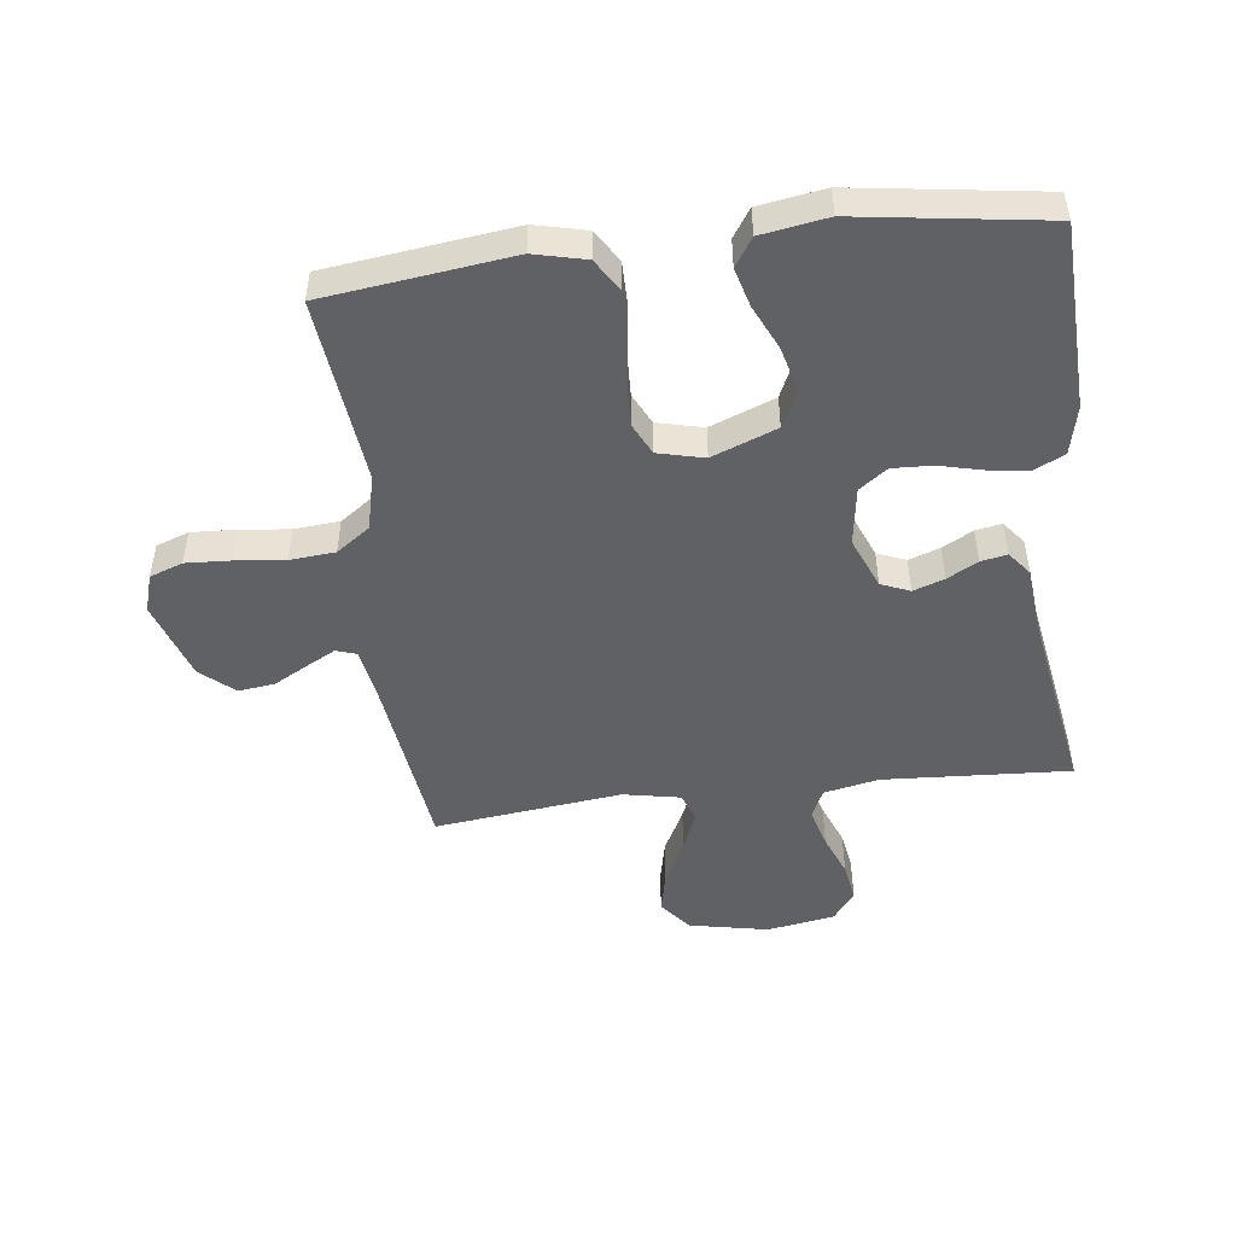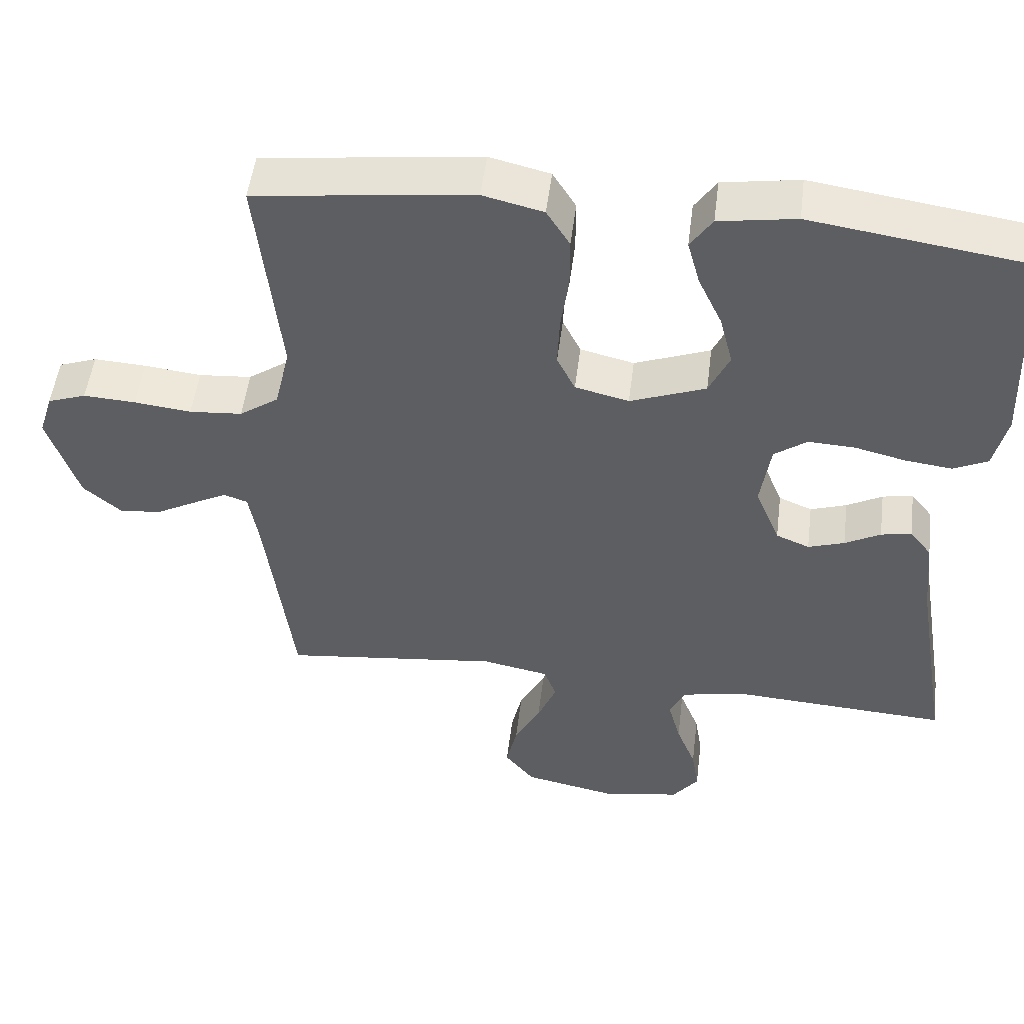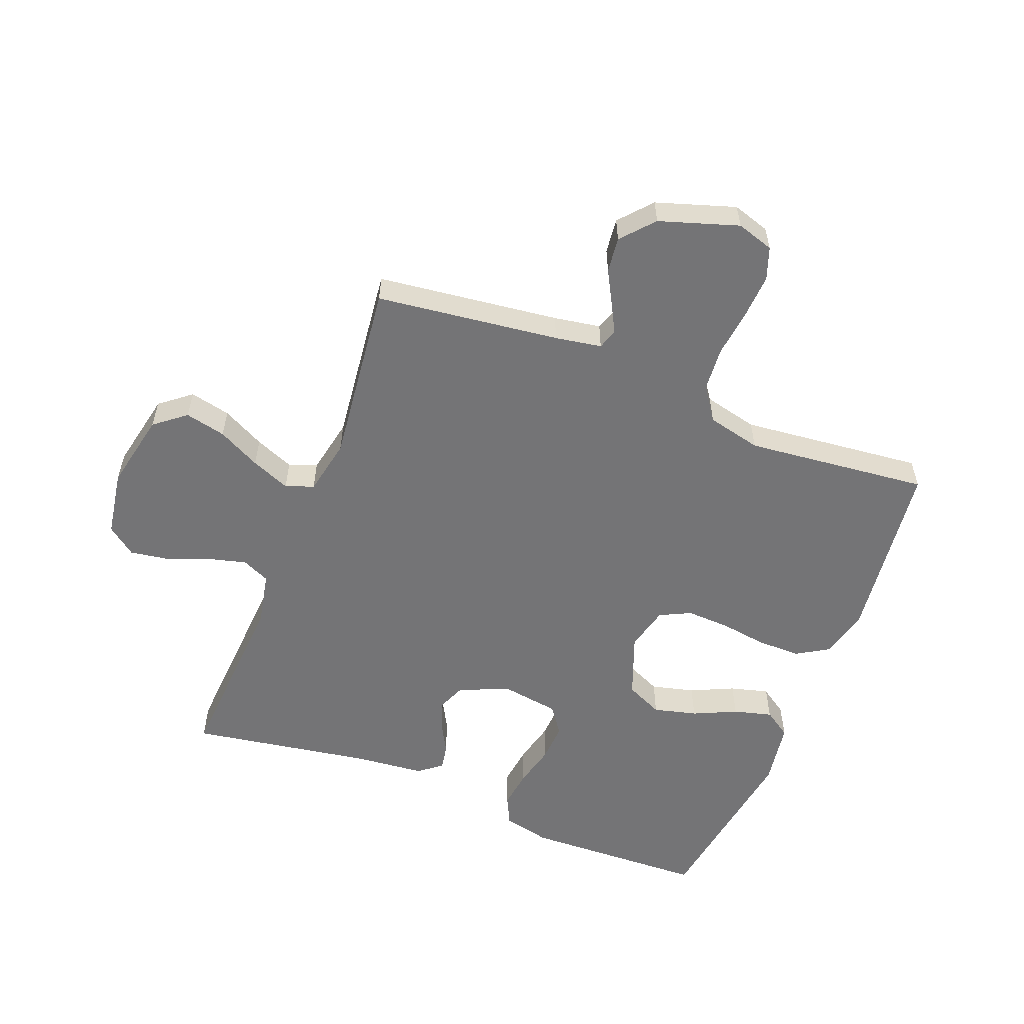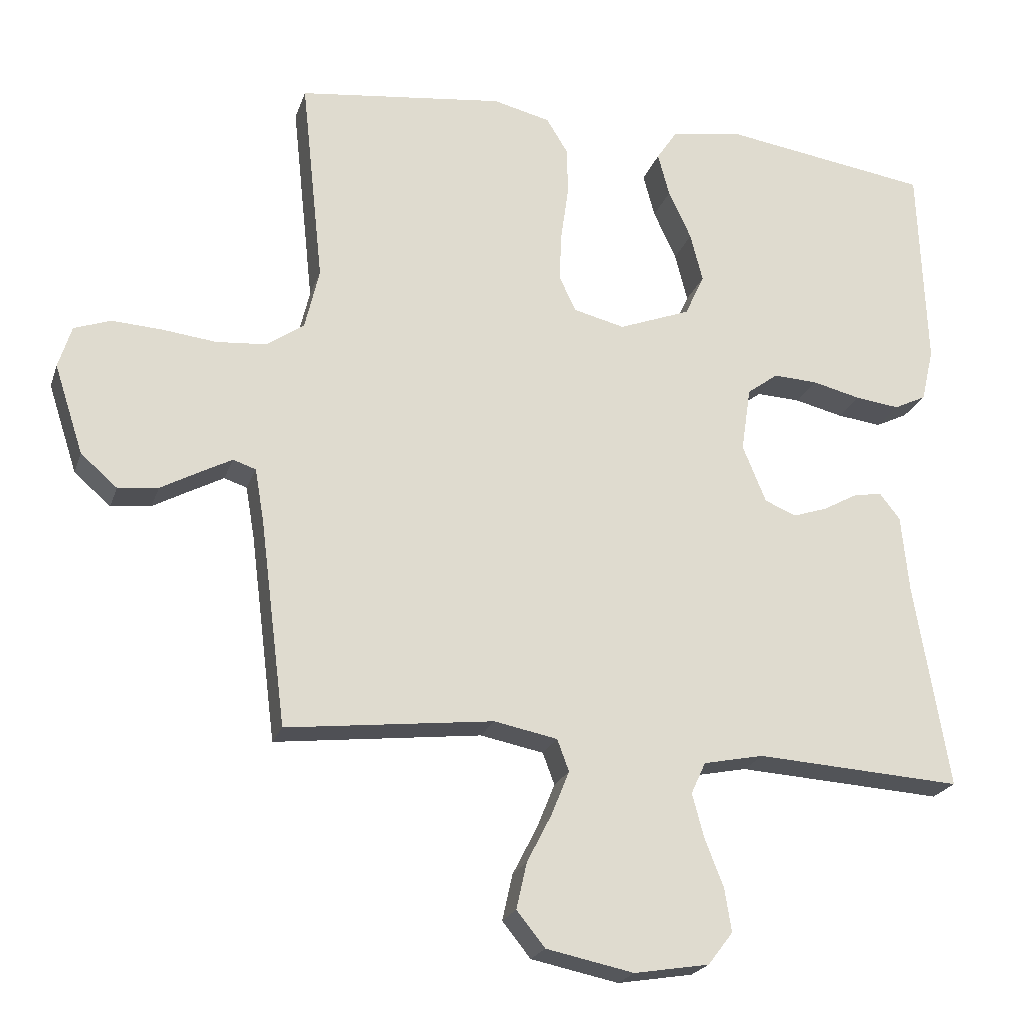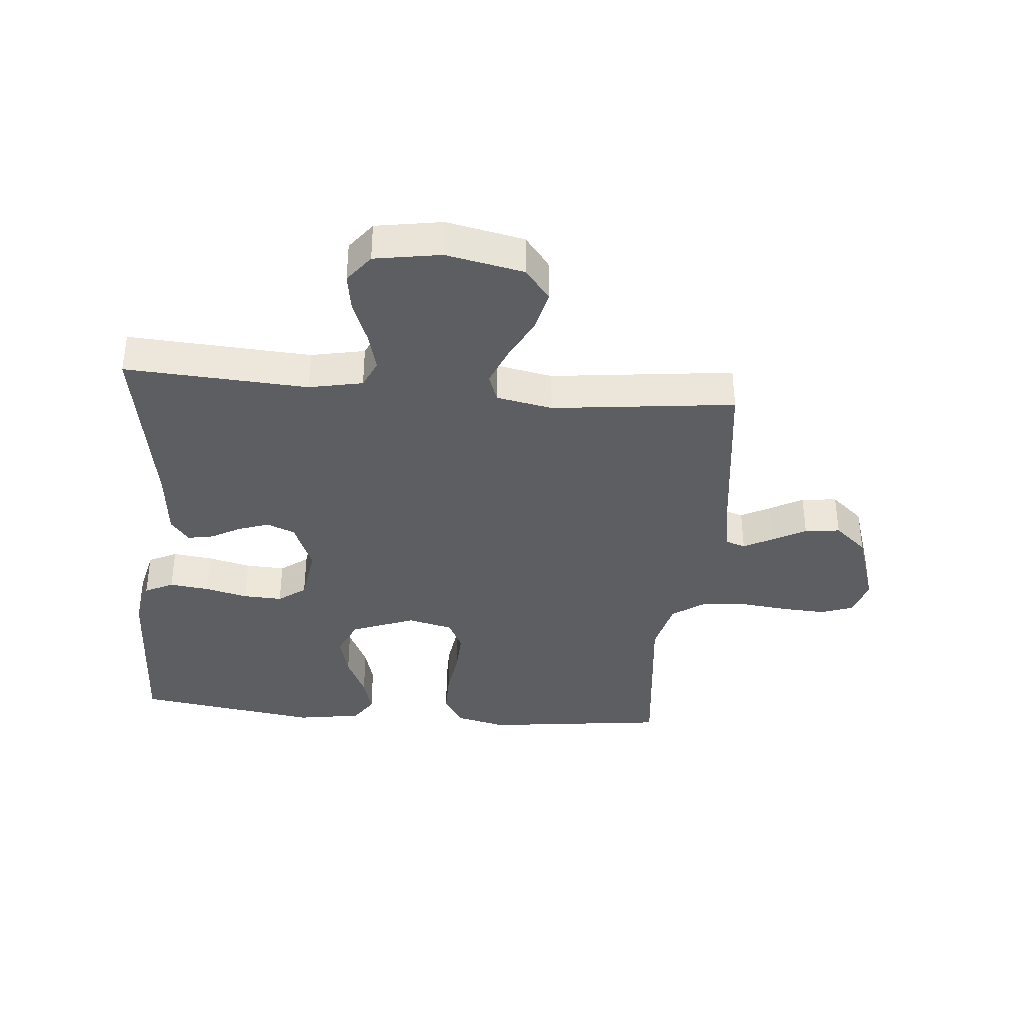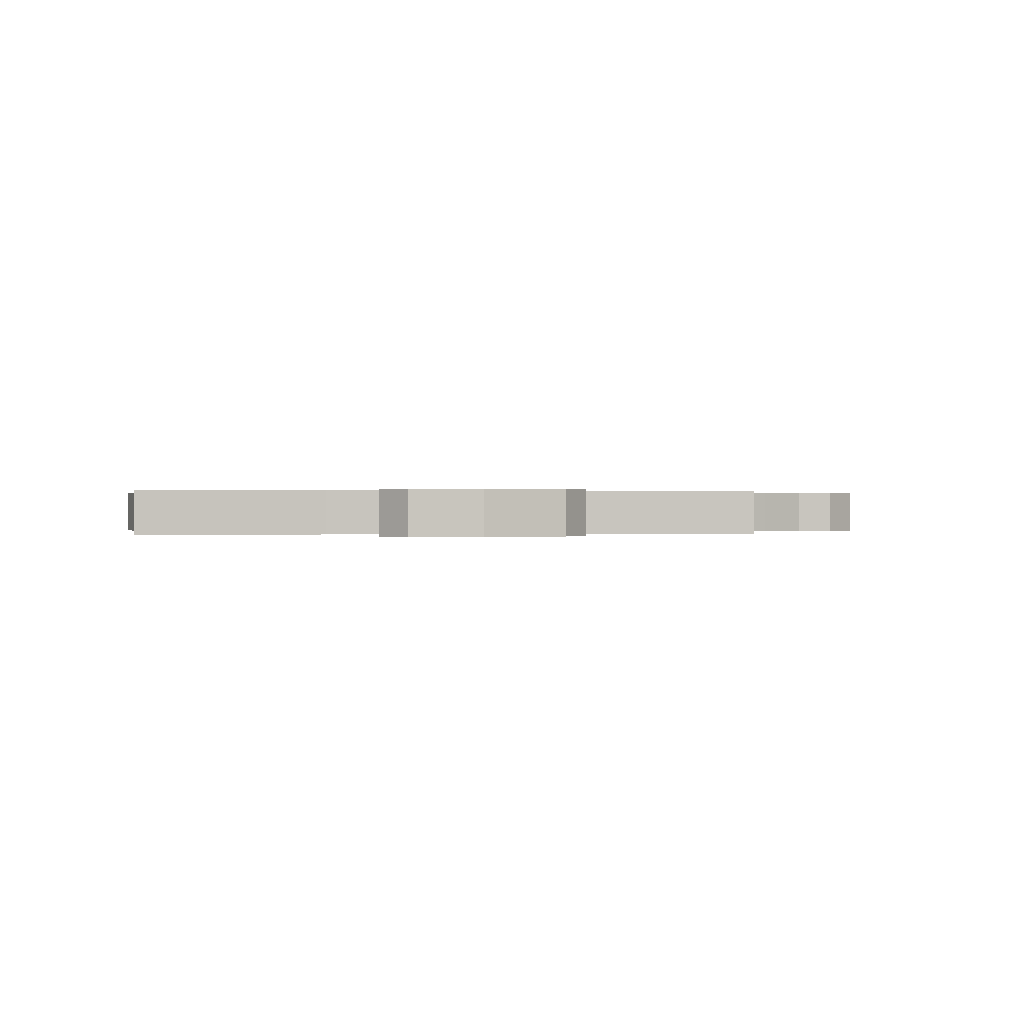
<metadata>
{"format":"obj","ext":"obj","renderer":"f3d","projection":"perspective","resolution":1024,"background":"white","views":[{"elev":-48.7,"azim":7.1,"up":"+Y"},{"elev":51.1,"azim":7.1,"up":"+Z"},{"elev":-56.3,"azim":-111.5,"up":"+Y"},{"elev":-22.1,"azim":-16.2,"up":"+Z"},{"elev":-37.3,"azim":174.9,"up":"+Y"},{"elev":0.1,"azim":169.7,"up":"+Y"}]}
</metadata>
<code>
v -0.5 0.07 -0.5
v -0.538 0.07 -0.2
v -0.551 0.07 -0.124
v -0.584 0.07 -0.113
v -0.631 0.07 -0.138
v -0.686 0.07 -0.168
v -0.744 0.07 -0.175
v -0.797 0.07 -0.129
v -0.839 0.07 0
v -0.82 0.07 0.061
v -0.767 0.07 0.08
v -0.695 0.07 0.076
v -0.616 0.07 0.067
v -0.543 0.07 0.073
v -0.489 0.07 0.111
v -0.468 0.07 0.2
v -0.5 0.07 0.5
v -0.2 0.07 0.537
v -0.117 0.07 0.517
v -0.085 0.07 0.465
v -0.085 0.07 0.393
v -0.096 0.07 0.316
v -0.099 0.07 0.245
v -0.074 0.07 0.194
v 0 0.07 0.176
v 0.104 0.07 0.216
v 0.132 0.07 0.277
v 0.114 0.07 0.348
v 0.081 0.07 0.419
v 0.064 0.07 0.482
v 0.094 0.07 0.527
v 0.2 0.07 0.544
v 0.5 0.07 0.5
v 0.511 0.07 0.2
v 0.493 0.07 0.122
v 0.446 0.07 0.099
v 0.381 0.07 0.107
v 0.311 0.07 0.124
v 0.247 0.07 0.127
v 0.202 0.07 0.094
v 0.188 0.07 0
v 0.222 0.07 -0.083
v 0.268 0.07 -0.102
v 0.318 0.07 -0.085
v 0.367 0.07 -0.058
v 0.409 0.07 -0.05
v 0.439 0.07 -0.088
v 0.45 0.07 -0.2
v 0.5 0.07 -0.5
v 0.2 0.07 -0.482
v 0.112 0.07 -0.5
v 0.091 0.07 -0.546
v 0.108 0.07 -0.61
v 0.135 0.07 -0.679
v 0.145 0.07 -0.742
v 0.109 0.07 -0.789
v 0 0.07 -0.807
v -0.127 0.07 -0.781
v -0.168 0.07 -0.73
v -0.153 0.07 -0.663
v -0.117 0.07 -0.593
v -0.091 0.07 -0.529
v -0.108 0.07 -0.483
v -0.2 0.07 -0.465
v -0.5 0 -0.5
v -0.538 0 -0.2
v -0.551 0 -0.124
v -0.584 0 -0.113
v -0.631 0 -0.138
v -0.686 0 -0.168
v -0.744 0 -0.175
v -0.797 0 -0.129
v -0.839 0 0
v -0.82 0 0.061
v -0.767 0 0.08
v -0.695 0 0.076
v -0.616 0 0.067
v -0.543 0 0.073
v -0.489 0 0.111
v -0.468 0 0.2
v -0.5 0 0.5
v -0.2 0 0.537
v -0.117 0 0.517
v -0.085 0 0.465
v -0.085 0 0.393
v -0.096 0 0.316
v -0.099 0 0.245
v -0.074 0 0.194
v 0 0 0.176
v 0.104 0 0.216
v 0.132 0 0.277
v 0.114 0 0.348
v 0.081 0 0.419
v 0.064 0 0.482
v 0.094 0 0.527
v 0.2 0 0.544
v 0.5 0 0.5
v 0.511 0 0.2
v 0.493 0 0.122
v 0.446 0 0.099
v 0.381 0 0.107
v 0.311 0 0.124
v 0.247 0 0.127
v 0.202 0 0.094
v 0.188 0 0
v 0.222 0 -0.083
v 0.268 0 -0.102
v 0.318 0 -0.085
v 0.367 0 -0.058
v 0.409 0 -0.05
v 0.439 0 -0.088
v 0.45 0 -0.2
v 0.5 0 -0.5
v 0.2 0 -0.482
v 0.112 0 -0.5
v 0.091 0 -0.546
v 0.108 0 -0.61
v 0.135 0 -0.679
v 0.145 0 -0.742
v 0.109 0 -0.789
v 0 0 -0.807
v -0.127 0 -0.781
v -0.168 0 -0.73
v -0.153 0 -0.663
v -0.117 0 -0.593
v -0.091 0 -0.529
v -0.108 0 -0.483
v -0.2 0 -0.465
f 58 59 60 61
f 58 61 62
f 57 58 62
f 56 57 62
f 53 54 55 56
f 52 53 56 62
f 51 52 62 63
f 48 49 50
f 44 45 46 47
f 43 44 47 48
f 42 43 48 50
f 35 36 37 38
f 35 38 39
f 34 35 39
f 33 34 39
f 32 33 39 40
f 28 29 30 31
f 27 28 31 32
f 19 20 21 22
f 19 22 23
f 16 17 18 19
f 15 16 19 23
f 14 15 23 24
f 10 11 12 13
f 8 9 10 13
f 8 13 14
f 5 6 7 8
f 4 5 8 14
f 3 4 14 24
f 64 1 2
f 41 42 50 51
f 27 32 40 41
f 26 27 41 51
f 25 26 51 63
f 24 25 63 64
f 2 3 24 64
f 125 124 123 122
f 126 125 122
f 126 122 121
f 126 121 120
f 120 119 118 117
f 126 120 117 116
f 127 126 116 115
f 114 113 112
f 111 110 109 108
f 112 111 108 107
f 114 112 107 106
f 102 101 100 99
f 103 102 99
f 103 99 98
f 103 98 97
f 104 103 97 96
f 95 94 93 92
f 96 95 92 91
f 86 85 84 83
f 87 86 83
f 83 82 81 80
f 87 83 80 79
f 88 87 79 78
f 77 76 75 74
f 77 74 73 72
f 78 77 72
f 72 71 70 69
f 78 72 69 68
f 88 78 68 67
f 66 65 128
f 115 114 106 105
f 105 104 96 91
f 115 105 91 90
f 127 115 90 89
f 128 127 89 88
f 128 88 67 66
f 1 65 66 2
f 2 66 67 3
f 3 67 68 4
f 4 68 69 5
f 5 69 70 6
f 6 70 71 7
f 7 71 72 8
f 8 72 73 9
f 9 73 74 10
f 10 74 75 11
f 11 75 76 12
f 12 76 77 13
f 13 77 78 14
f 14 78 79 15
f 15 79 80 16
f 16 80 81 17
f 17 81 82 18
f 18 82 83 19
f 19 83 84 20
f 20 84 85 21
f 21 85 86 22
f 22 86 87 23
f 23 87 88 24
f 24 88 89 25
f 25 89 90 26
f 26 90 91 27
f 27 91 92 28
f 28 92 93 29
f 29 93 94 30
f 30 94 95 31
f 31 95 96 32
f 32 96 97 33
f 33 97 98 34
f 34 98 99 35
f 35 99 100 36
f 36 100 101 37
f 37 101 102 38
f 38 102 103 39
f 39 103 104 40
f 40 104 105 41
f 41 105 106 42
f 42 106 107 43
f 43 107 108 44
f 44 108 109 45
f 45 109 110 46
f 46 110 111 47
f 47 111 112 48
f 48 112 113 49
f 49 113 114 50
f 50 114 115 51
f 51 115 116 52
f 52 116 117 53
f 53 117 118 54
f 54 118 119 55
f 55 119 120 56
f 56 120 121 57
f 57 121 122 58
f 58 122 123 59
f 59 123 124 60
f 60 124 125 61
f 61 125 126 62
f 62 126 127 63
f 63 127 128 64
f 64 128 65 1

</code>
